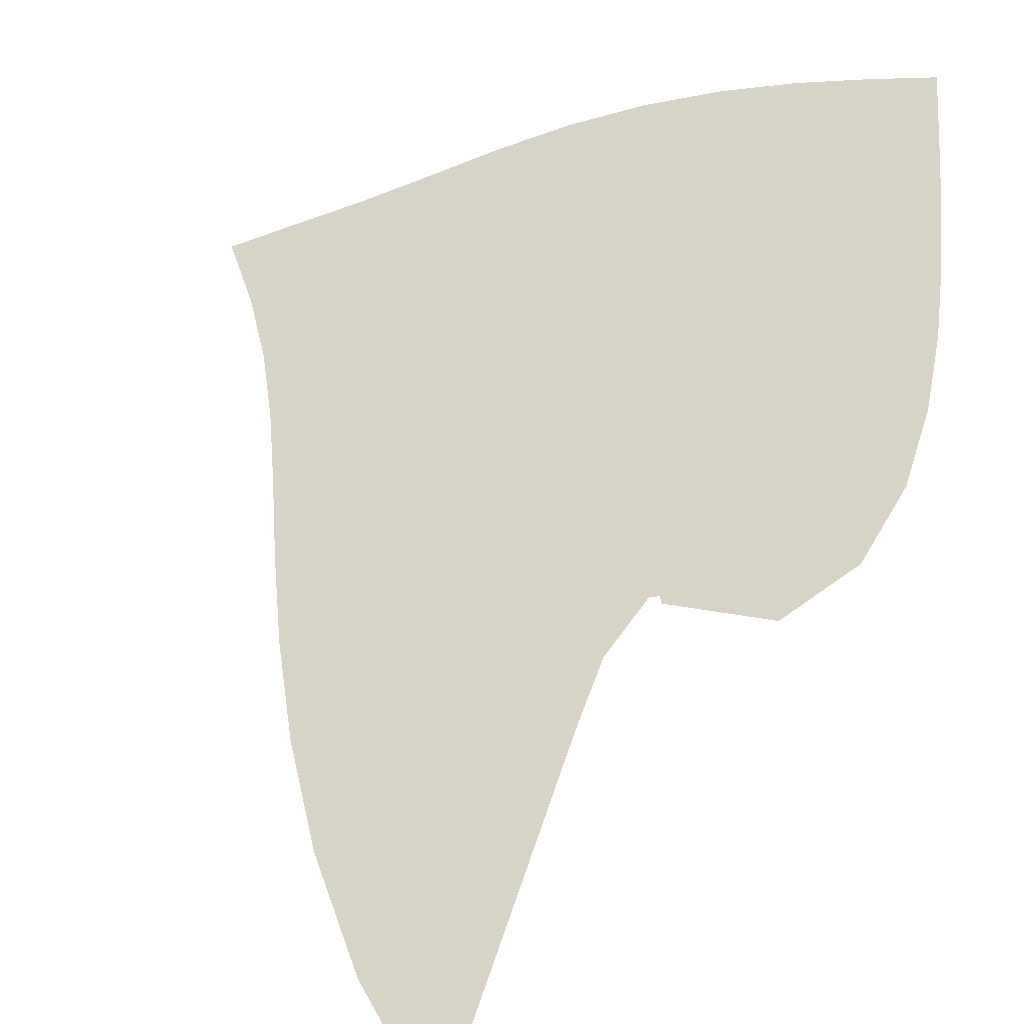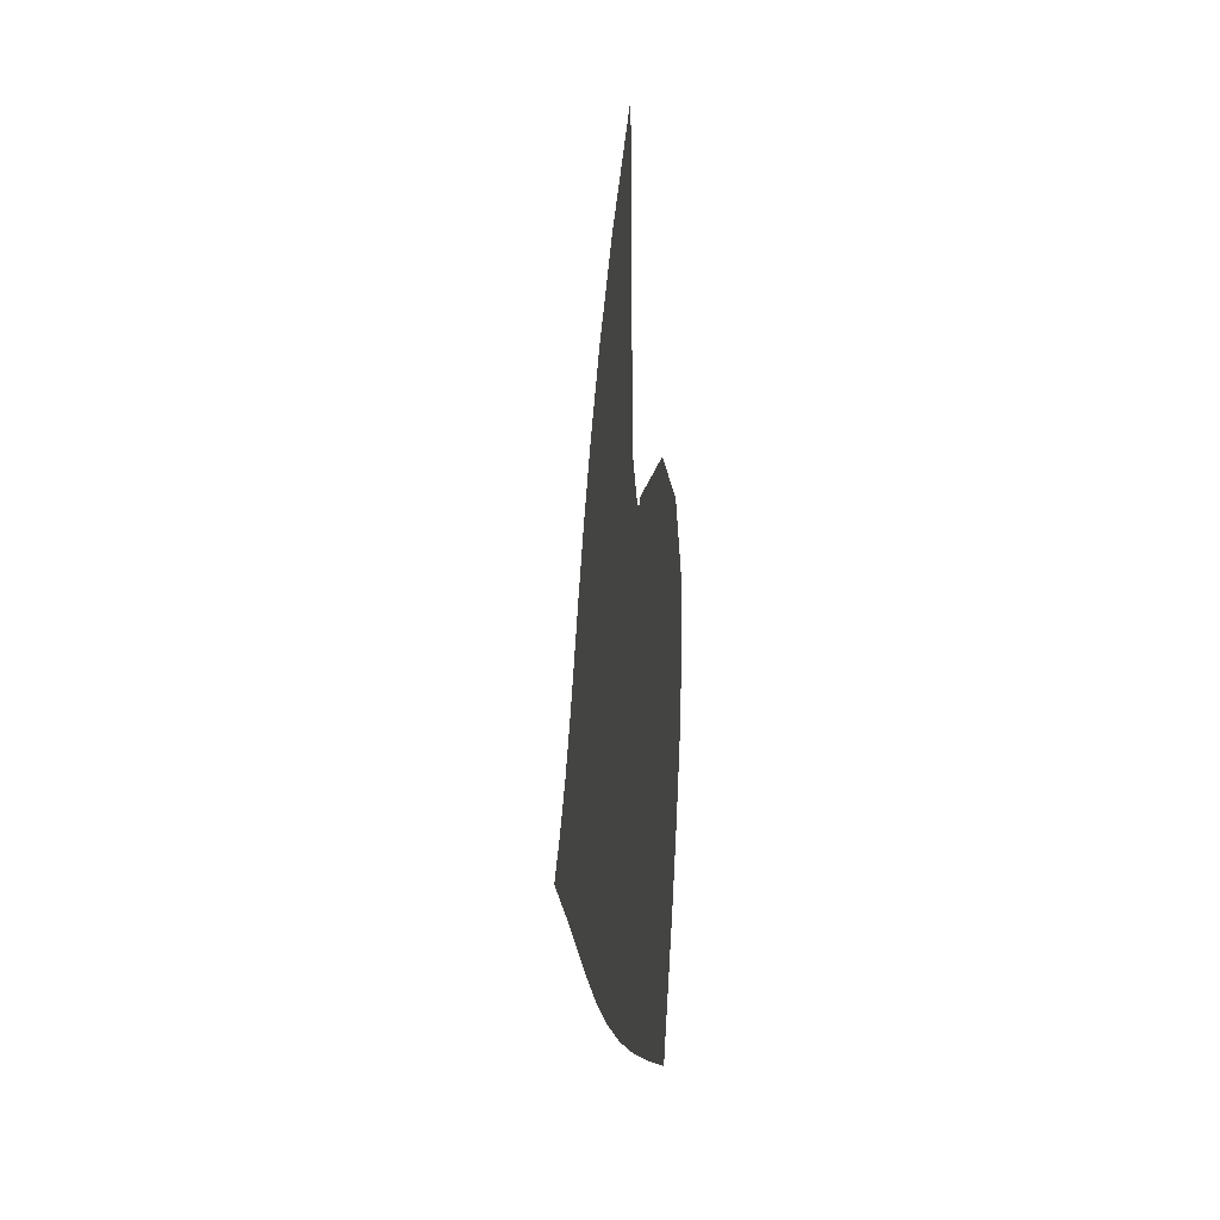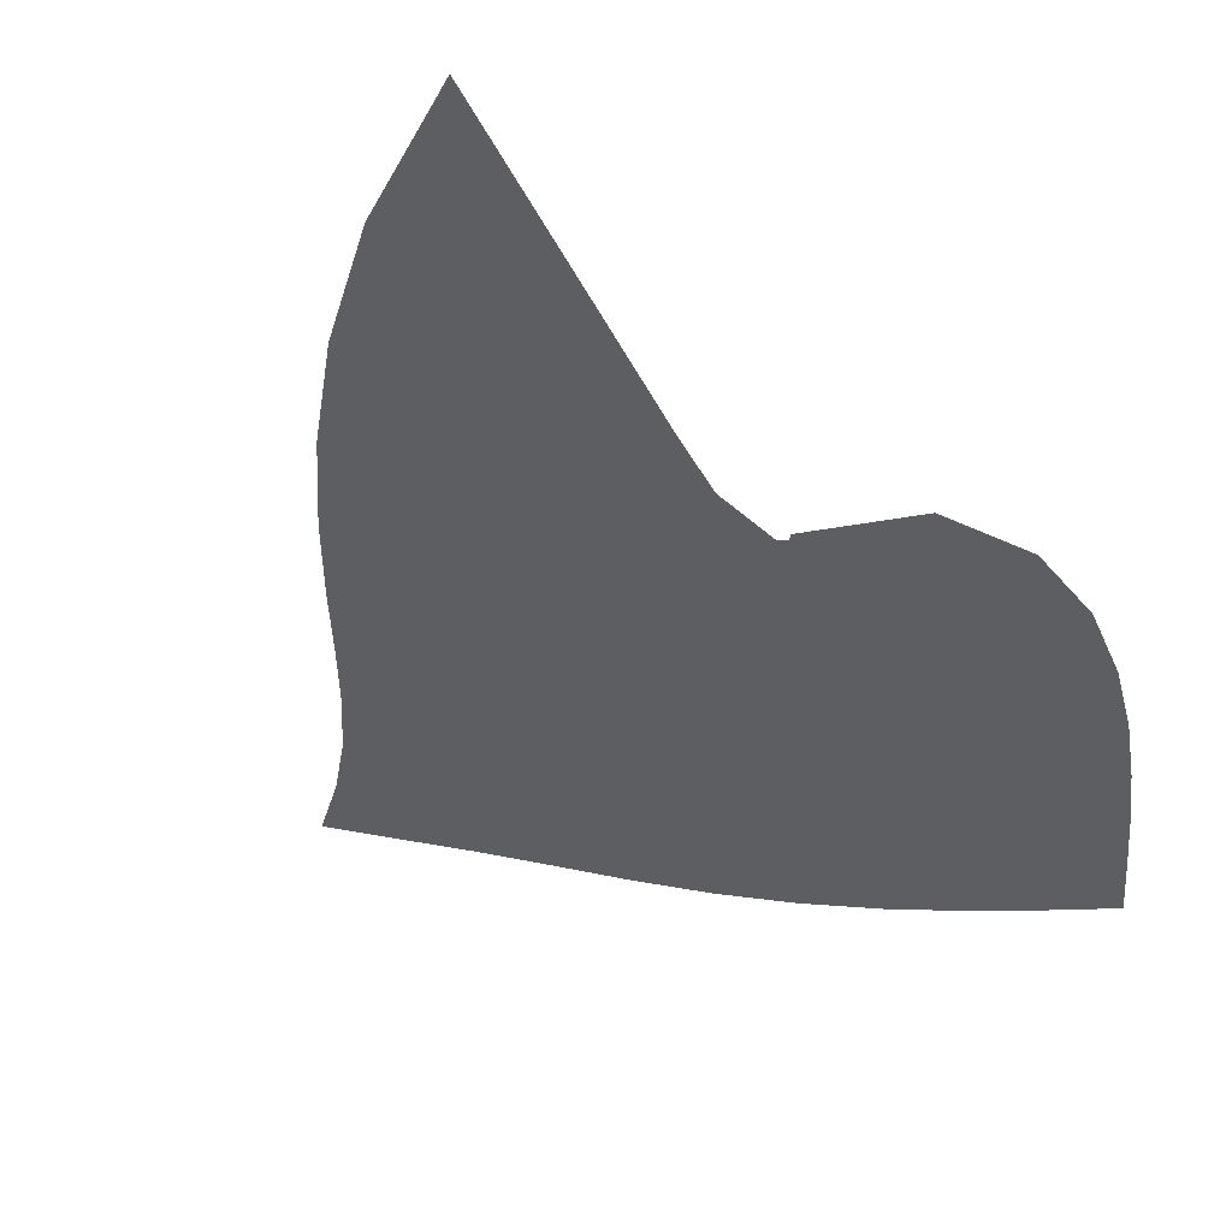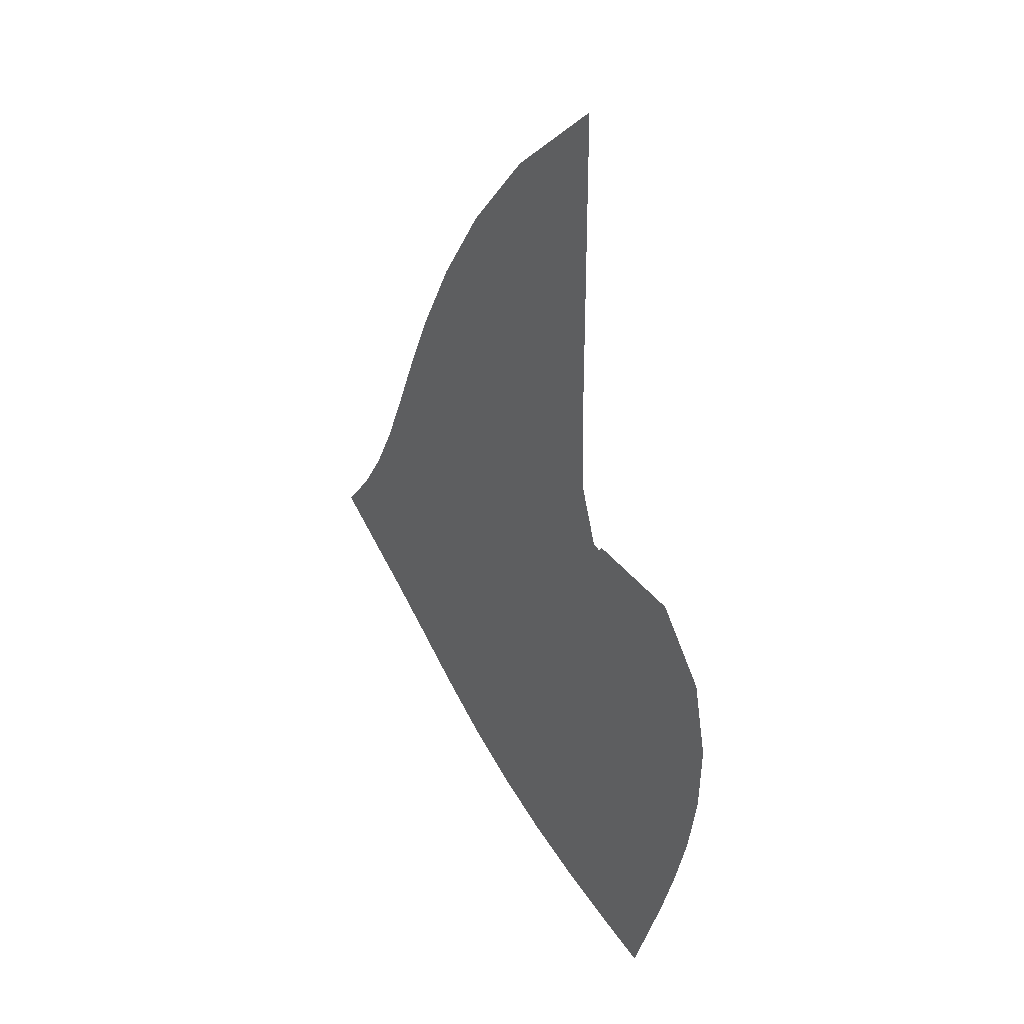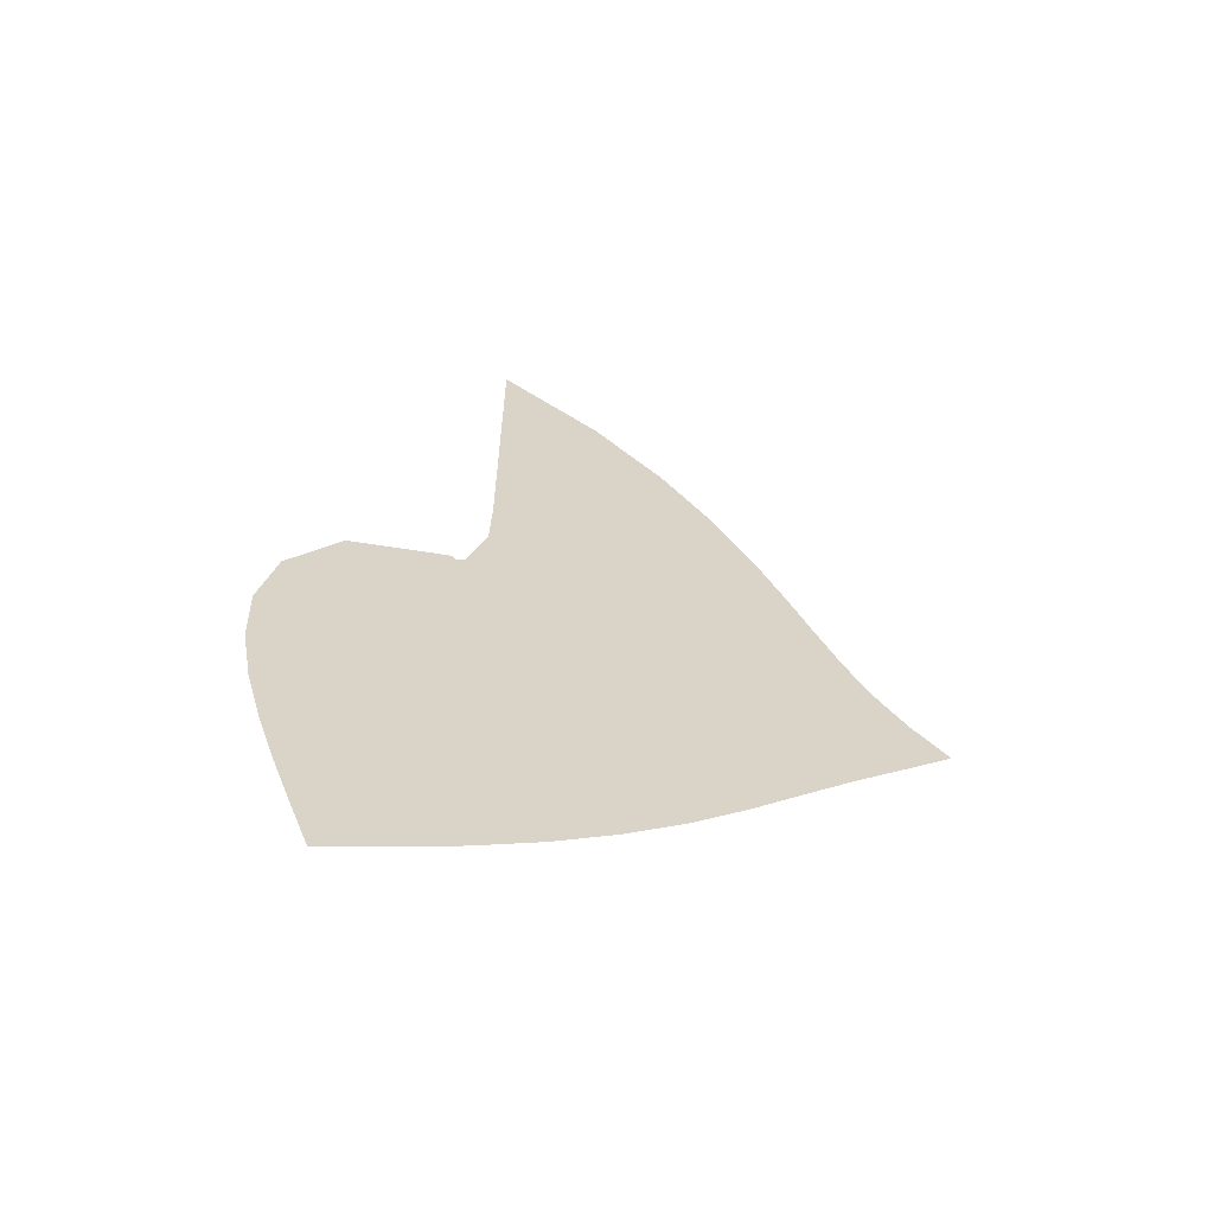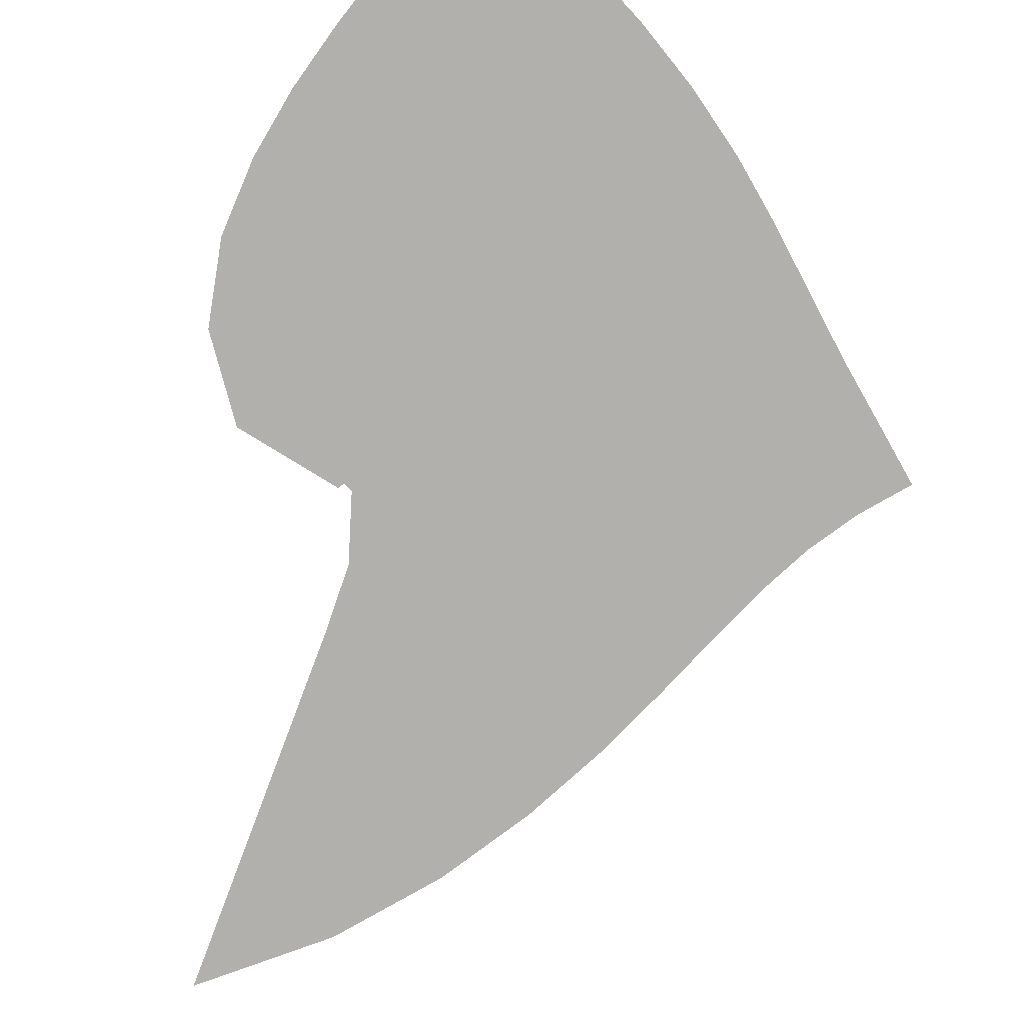
<metadata>
{"format":"obj","ext":"obj","renderer":"f3d","projection":"perspective","resolution":1024,"background":"white","views":[{"elev":76.8,"azim":-160.5,"up":"+Z"},{"elev":-28.4,"azim":-100.2,"up":"+Y"},{"elev":-39.4,"azim":-156.3,"up":"+Z"},{"elev":34.1,"azim":-128.9,"up":"+Y"},{"elev":-63.6,"azim":-14.3,"up":"+Y"},{"elev":-78.8,"azim":-20.7,"up":"+Z"}]}
</metadata>
<code>
v  0.001953  9.999  0
v  0.8763  9.244  0
v  1.488  8.502  0
v  1.935  7.797  0
v  2.269  7.141  0
v  2.529  6.546  0
v  2.743  6.016  0
v  2.942  5.547  0
v  3.152  5.131  0
v  3.396  4.755  0
v  3.692  4.397  0
v  0.001241  9.498  0
v  0.6459  8.848  0
v  1.156  8.171  0
v  1.55  7.511  0
v  1.855  6.886  0
v  2.098  6.305  0
v  2.308  5.774  0
v  2.511  5.289  0
v  2.733  4.847  0
v  2.991  4.442  0
v  3.291  4.062  0
v  0.000472  8.998  0
v  0.4985  8.401  0
v  0.9085  7.776  0
v  1.235  7.155  0
v  1.494  6.557  0
v  1.709  5.992  0
v  1.903  5.465  0
v  2.101  4.976  0
v  2.322  4.525  0
v  2.581  4.109  0
v  2.88  3.722  0
v  -8.2e-05  8.498  0
v  0.3881  7.934  0
v  0.7055  7.345  0
v  0.9579  6.757  0
v  1.163  6.186  0
v  1.341  5.639  0
v  1.514  5.12  0
v  1.7  4.632  0
v  1.915  4.175  0
v  2.169  3.75  0
v  2.467  3.359  0
v  -0.000532  7.999  0
v  0.2941  7.46  0
v  0.5207  6.898  0
v  0.6949  6.338  0
v  0.8405  5.794  0
v  0.9782  5.268  0
v  1.126  4.761  0
v  1.297  4.276  0
v  1.503  3.815  0
v  1.75  3.381  0
v  2.04  2.977  0
v  -0.000933  7.499  0
v  0.2038  6.985  0
v  0.3331  6.447  0
v  0.4226  5.917  0
v  0.5065  5.402  0
v  0.604  4.9  0
v  0.7271  4.409  0
v  0.8835  3.93  0
v  1.077  3.467  0
v  1.31  3.022  0
v  1.582  2.6  0
v  -0.001309  6.999  0
v  0.104  6.515  0
v  0.1182  6.009  0
v  0.1162  5.517  0
v  0.141  5.036  0
v  0.2038  4.558  0
v  0.3068  4.082  0
v  0.4495  3.61  0
v  0.6297  3.146  0
v  0.8452  2.694  0
v  1.091  2.255  0
v  -0.001616  6.5  0
v  -0.0296  6.061  0
v  -0.1586  5.617  0
v  -0.2509  5.179  0
v  -0.2731  4.73  0
v  -0.2329  4.268  0
v  -0.1415  3.8  0
v  -0.00796  3.331  0
v  0.16  2.865  0
v  0.3573  2.405  0
v  0.5761  1.952  0
v  -0.003771  6  0
v  -0.256  5.702  0
v  -0.5298  5.375  0
v  -0.6896  4.978  0
v  -0.7385  4.529  0
v  -0.7058  4.056  0
v  -0.616  3.577  0
v  -0.4853  3.1  0
v  -0.3257  2.627  0
v  -0.1435  2.159  0
v  0.05186  1.695  0
v  -0.001563  5.499  0
v  -0.4387  5.797  0
v  -0.8944  5.474  0
v  -1.149  4.995  0
v  -1.231  4.462  0
v  -1.201  3.928  0
v  -1.107  3.412  0
v  -0.9733  2.914  0
v  -0.8175  2.428  0
v  -0.6451  1.95  0
v  -0.4655  1.478  0
v  0.000235  5.002  0
v  -0.2908  5.928  0
v  -1.147  5.764  0
v  -1.589  5.148  0
v  -1.725  4.475  0
v  -1.7  3.849  0
v  -1.6  3.28  0
v  -1.461  2.755  0
v  -1.304  2.256  0
v  -1.135  1.768  0
v  -0.9631  1.285  0
f 1 2 13
f 1 13 12
f 2 3 14
f 2 14 13
f 3 4 15
f 3 15 14
f 4 5 16
f 4 16 15
f 5 6 17
f 5 17 16
f 6 7 18
f 6 18 17
f 7 8 19
f 7 19 18
f 8 9 20
f 8 20 19
f 9 10 21
f 9 21 20
f 10 11 22
f 10 22 21
f 12 13 24
f 12 24 23
f 13 14 25
f 13 25 24
f 14 15 26
f 14 26 25
f 15 16 27
f 15 27 26
f 16 17 28
f 16 28 27
f 17 18 29
f 17 29 28
f 18 19 30
f 18 30 29
f 19 20 31
f 19 31 30
f 20 21 32
f 20 32 31
f 21 22 33
f 21 33 32
f 23 24 35
f 23 35 34
f 24 25 36
f 24 36 35
f 25 26 37
f 25 37 36
f 26 27 38
f 26 38 37
f 27 28 39
f 27 39 38
f 28 29 40
f 28 40 39
f 29 30 41
f 29 41 40
f 30 31 42
f 30 42 41
f 31 32 43
f 31 43 42
f 32 33 44
f 32 44 43
f 34 35 46
f 34 46 45
f 35 36 47
f 35 47 46
f 36 37 48
f 36 48 47
f 37 38 49
f 37 49 48
f 38 39 50
f 38 50 49
f 39 40 51
f 39 51 50
f 40 41 52
f 40 52 51
f 41 42 53
f 41 53 52
f 42 43 54
f 42 54 53
f 43 44 55
f 43 55 54
f 45 46 57
f 45 57 56
f 46 47 58
f 46 58 57
f 47 48 59
f 47 59 58
f 48 49 60
f 48 60 59
f 49 50 61
f 49 61 60
f 50 51 62
f 50 62 61
f 51 52 63
f 51 63 62
f 52 53 64
f 52 64 63
f 53 54 65
f 53 65 64
f 54 55 66
f 54 66 65
f 56 57 68
f 56 68 67
f 57 58 69
f 57 69 68
f 58 59 70
f 58 70 69
f 59 60 71
f 59 71 70
f 60 61 72
f 60 72 71
f 61 62 73
f 61 73 72
f 62 63 74
f 62 74 73
f 63 64 75
f 63 75 74
f 64 65 76
f 64 76 75
f 65 66 77
f 65 77 76
f 67 68 79
f 67 79 78
f 68 69 80
f 68 80 79
f 69 70 81
f 69 81 80
f 70 71 82
f 70 82 81
f 71 72 83
f 71 83 82
f 72 73 84
f 72 84 83
f 73 74 85
f 73 85 84
f 74 75 86
f 74 86 85
f 75 76 87
f 75 87 86
f 76 77 88
f 76 88 87
f 78 79 90
f 78 90 89
f 79 80 91
f 79 91 90
f 80 81 92
f 80 92 91
f 81 82 93
f 81 93 92
f 82 83 94
f 82 94 93
f 83 84 95
f 83 95 94
f 84 85 96
f 84 96 95
f 85 86 97
f 85 97 96
f 86 87 98
f 86 98 97
f 87 88 99
f 87 99 98
f 89 90 101
f 89 101 100
f 90 91 102
f 90 102 101
f 91 92 103
f 91 103 102
f 92 93 104
f 92 104 103
f 93 94 105
f 93 105 104
f 94 95 106
f 94 106 105
f 95 96 107
f 95 107 106
f 96 97 108
f 96 108 107
f 97 98 109
f 97 109 108
f 98 99 110
f 98 110 109
f 100 101 112
f 100 112 111
f 101 102 113
f 101 113 112
f 102 103 114
f 102 114 113
f 103 104 115
f 103 115 114
f 104 105 116
f 104 116 115
f 105 106 117
f 105 117 116
f 106 107 118
f 106 118 117
f 107 108 119
f 107 119 118
f 108 109 120
f 108 120 119
f 109 110 121
f 109 121 120

</code>
